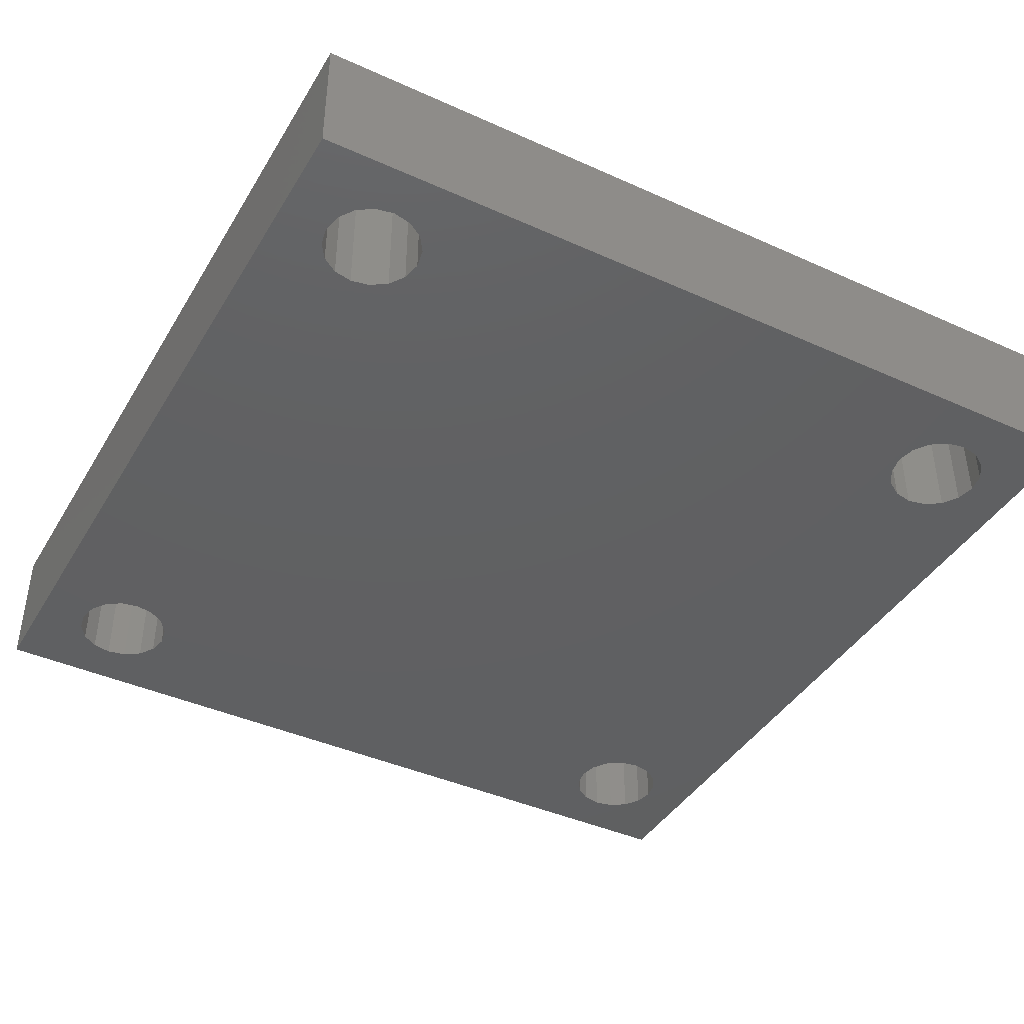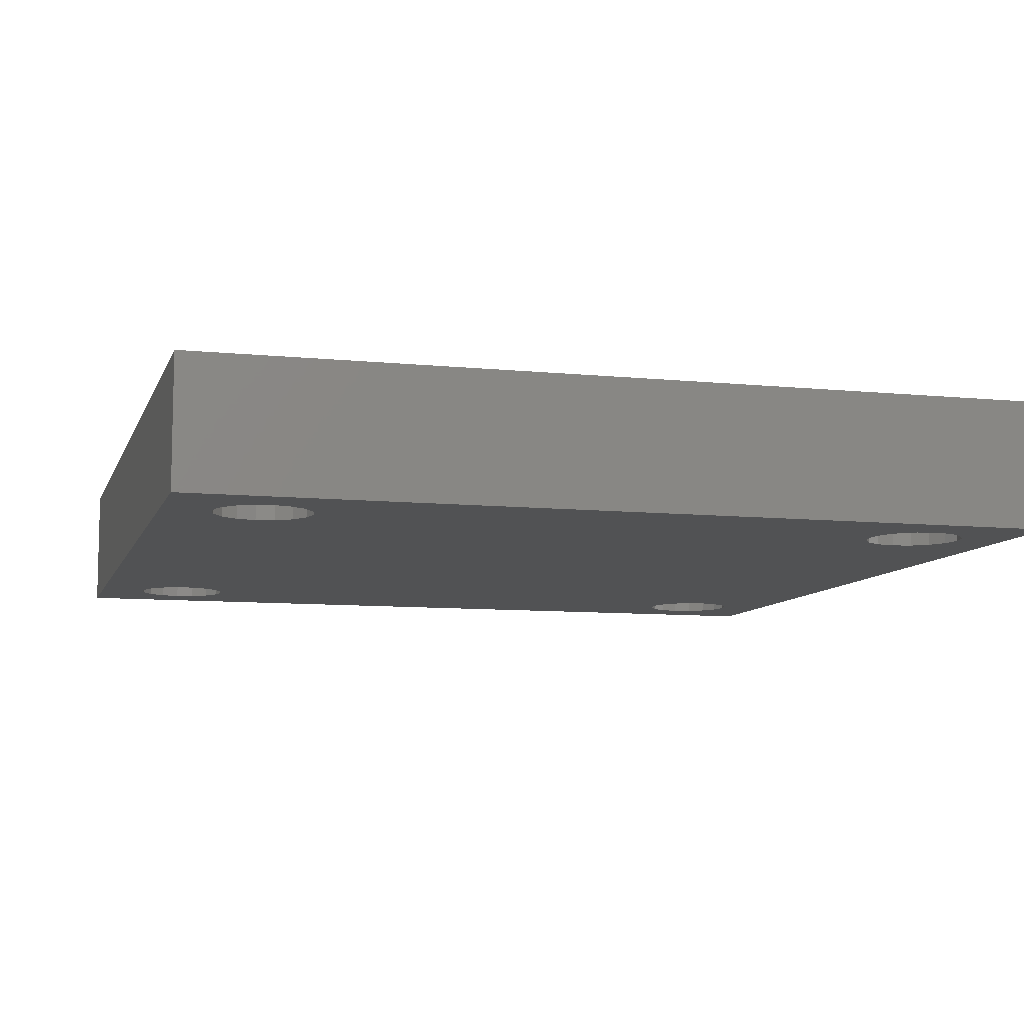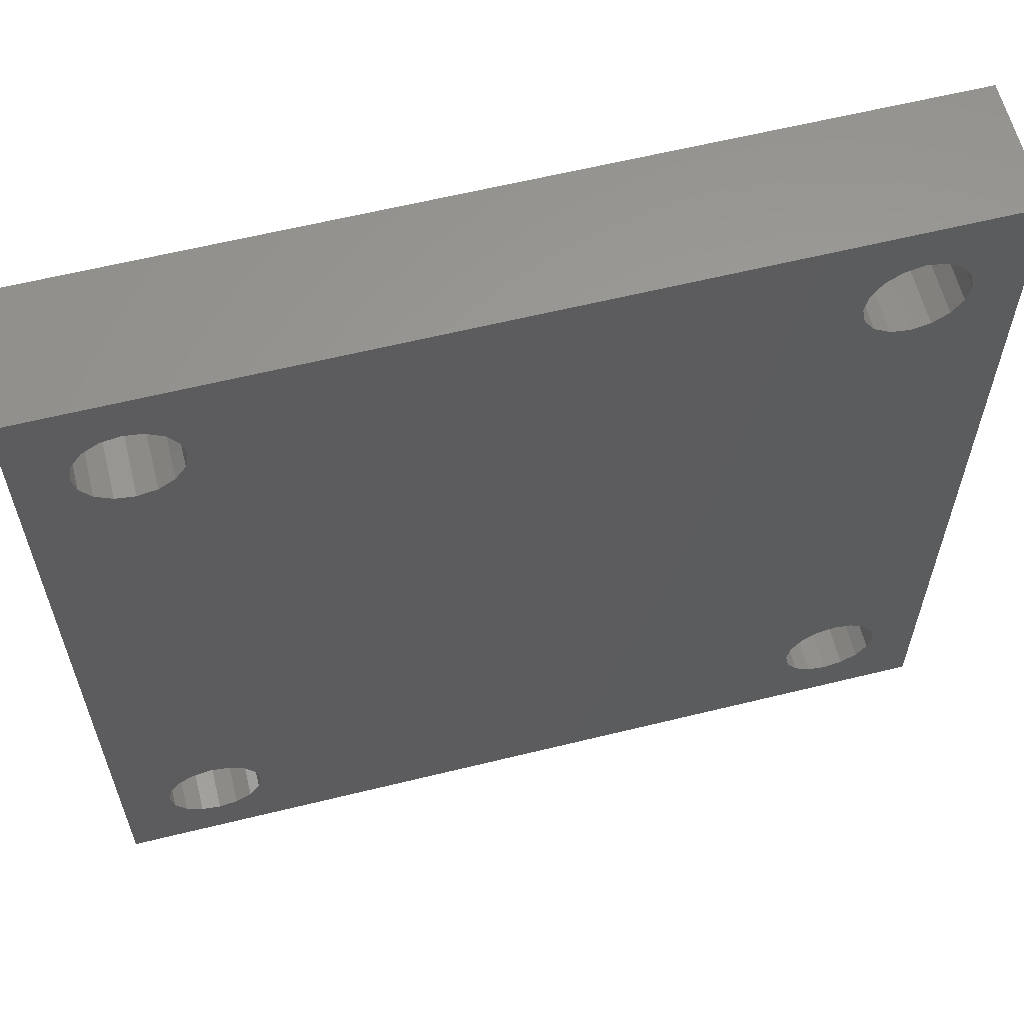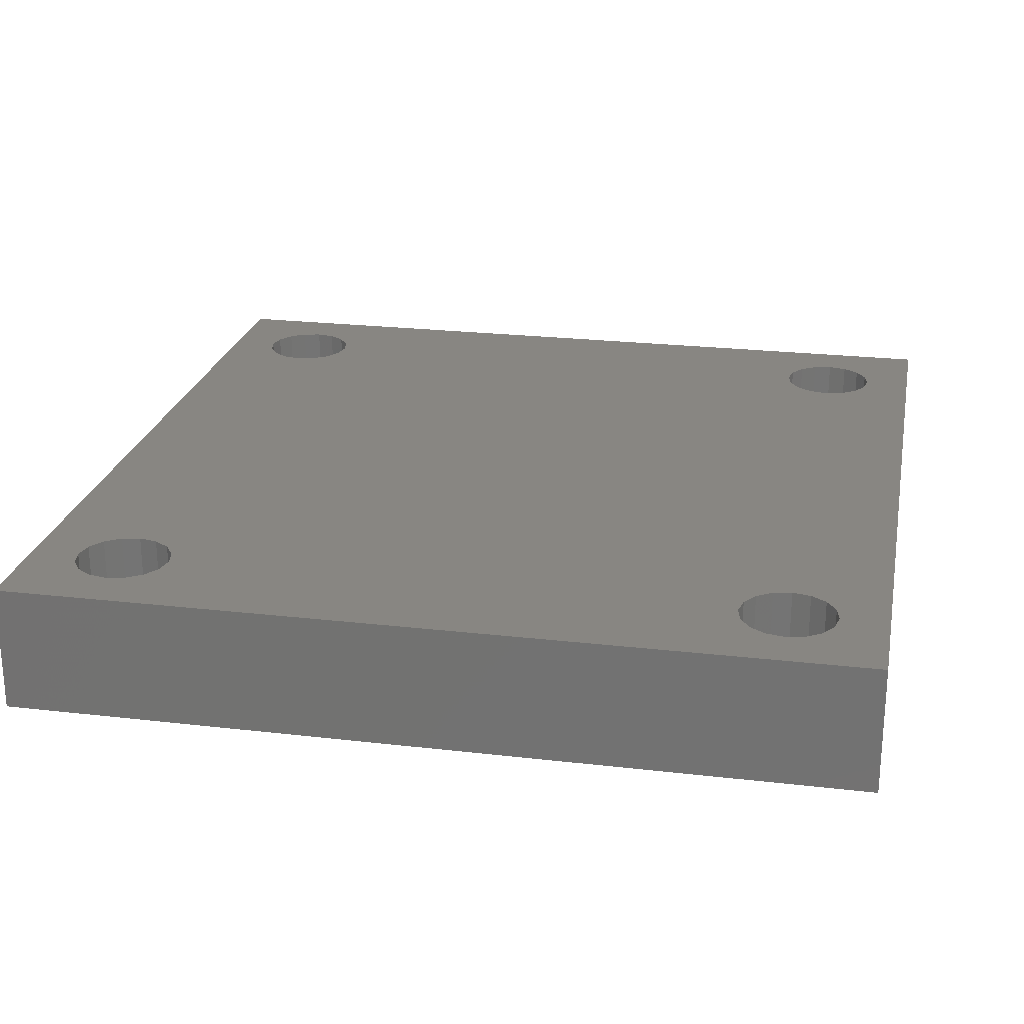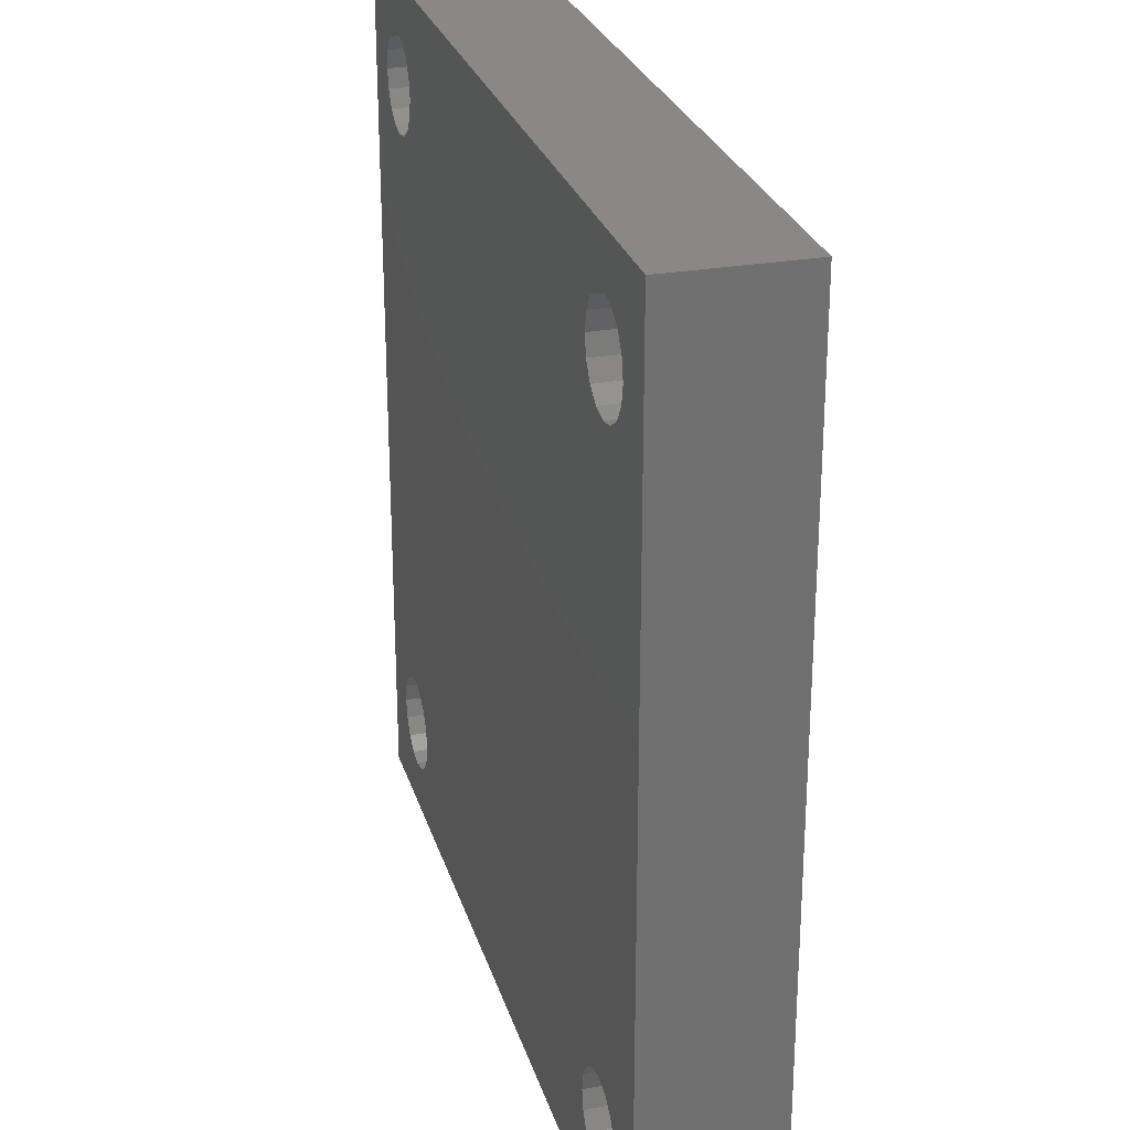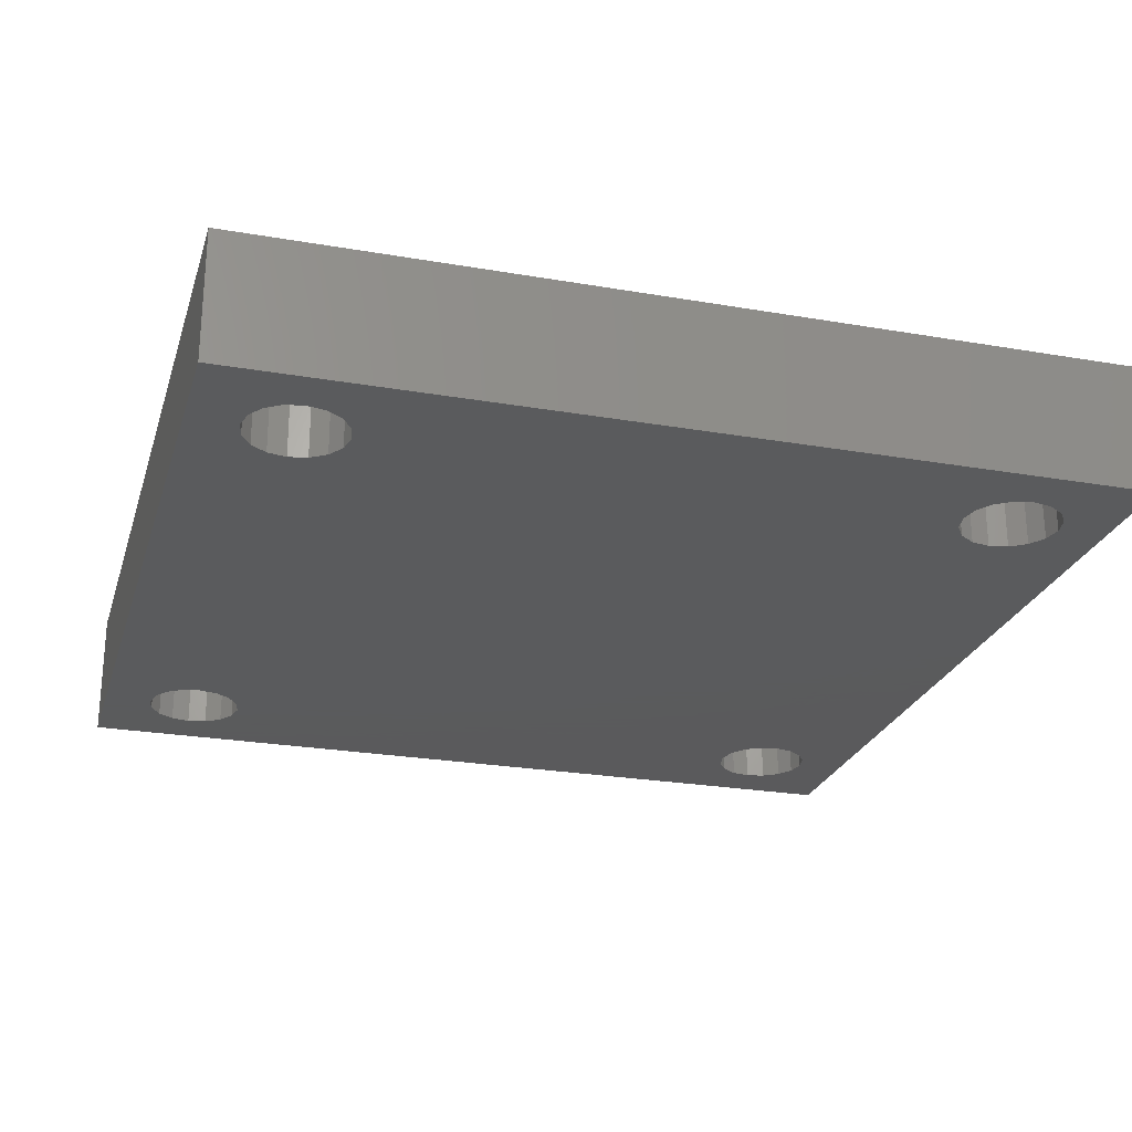
<metadata>
{"format":"stl","ext":"stl","renderer":"f3d","projection":"perspective","resolution":1024,"background":"white","views":[{"elev":-41.5,"azim":-28.6,"up":"+Z"},{"elev":-8.8,"azim":164.6,"up":"+Z"},{"elev":61.0,"azim":165.9,"up":"+Y"},{"elev":23.5,"azim":-168.9,"up":"+Z"},{"elev":26.9,"azim":74.6,"up":"+Y"},{"elev":-24.8,"azim":-15.8,"up":"+Z"}]}
</metadata>
<code>
# stl→obj: 136 verts, 284 faces
v 22.74 -15.06 5.049e-15
v 4.061 -15.06 9.016e-16
v 22.74 -33.74 5.049e-15
v 4.386 -34.23 9.738e-16
v 4.5 -34.8 9.992e-16
v 4.061 -33.74 9.016e-16
v 3.574 -15.39 7.936e-16
v 3.574 -33.41 7.936e-16
v 3 -15.5 6.661e-16
v 3 -33.3 6.661e-16
v 2.426 -15.39 5.387e-16
v 2.426 -33.41 5.387e-16
v 1.939 -15.06 4.306e-16
v 1.939 -33.74 4.306e-16
v 1.614 -14.57 3.584e-16
v 1.614 -34.23 3.584e-16
v 0 -11 0
v 1.5 -14 3.331e-16
v 25.19 -34.23 5.592e-15
v 26.8 -37.8 5.951e-15
v 25.19 -14.57 5.592e-15
v 25.3 -34.8 5.618e-15
v 24.86 -15.06 5.52e-15
v 24.86 -33.74 5.52e-15
v 24.37 -15.39 5.412e-15
v 24.37 -33.41 5.412e-15
v 23.8 -15.5 5.285e-15
v 23.8 -33.3 5.285e-15
v 23.23 -15.39 5.157e-15
v 23.23 -33.41 5.157e-15
v 4.386 -14.57 9.738e-16
v 22.41 -14.57 4.977e-15
v 4.5 -14 9.992e-16
v 22.3 -14 4.952e-15
v 26.8 -11 5.951e-15
v 25.3 -14 5.618e-15
v 25.19 -13.43 5.592e-15
v 24.86 -12.94 5.52e-15
v 24.37 -12.61 5.412e-15
v 23.8 -12.5 5.285e-15
v 23.23 -12.61 5.157e-15
v 22.41 -34.23 4.977e-15
v 22.41 -13.43 4.977e-15
v 4.386 -13.43 9.738e-16
v 22.74 -12.94 5.049e-15
v 4.061 -12.94 9.016e-16
v 3.574 -12.61 7.936e-16
v 0 -37.8 0
v 1.614 -13.43 3.584e-16
v 1.939 -12.94 4.306e-16
v 2.426 -12.61 5.387e-16
v 3 -12.5 6.661e-16
v 25.19 -35.37 5.592e-15
v 24.86 -35.86 5.52e-15
v 24.37 -36.19 5.412e-15
v 23.8 -36.3 5.285e-15
v 23.23 -36.19 5.157e-15
v 22.3 -34.8 4.952e-15
v 22.41 -35.37 4.977e-15
v 4.386 -35.37 9.738e-16
v 22.74 -35.86 5.049e-15
v 4.061 -35.86 9.016e-16
v 3.574 -36.19 7.936e-16
v 3 -36.3 6.661e-16
v 2.426 -36.19 5.387e-16
v 1.939 -35.86 4.306e-16
v 1.614 -35.37 3.584e-16
v 1.5 -34.8 3.331e-16
v 26.8 -11 -4
v 26.8 -37.8 -4
v 22.74 -33.74 -4
v 4.061 -33.74 -4
v 22.74 -15.06 -4
v 4.386 -14.57 -4
v 4.5 -14 -4
v 4.061 -15.06 -4
v 3.574 -33.41 -4
v 3.574 -15.39 -4
v 3 -33.3 -4
v 3 -15.5 -4
v 2.426 -33.41 -4
v 2.426 -15.39 -4
v 1.939 -33.74 -4
v 1.939 -15.06 -4
v 1.614 -34.23 -4
v 1.614 -14.57 -4
v 8.882e-16 -37.8 -4
v 1.5 -34.8 -4
v 25.19 -14.57 -4
v 25.19 -34.23 -4
v 25.3 -14 -4
v 24.86 -33.74 -4
v 24.86 -15.06 -4
v 24.37 -33.41 -4
v 24.37 -15.39 -4
v 23.8 -33.3 -4
v 23.8 -15.5 -4
v 23.23 -33.41 -4
v 23.23 -15.39 -4
v 4.386 -34.23 -4
v 22.41 -34.23 -4
v 4.5 -34.8 -4
v 22.3 -34.8 -4
v 25.3 -34.8 -4
v 25.19 -35.37 -4
v 24.86 -35.86 -4
v 24.37 -36.19 -4
v 23.8 -36.3 -4
v 23.23 -36.19 -4
v 22.41 -14.57 -4
v 22.41 -35.37 -4
v 4.386 -35.37 -4
v 22.74 -35.86 -4
v 4.061 -35.86 -4
v 3.574 -36.19 -4
v 8.882e-16 -11 -4
v 1.614 -35.37 -4
v 1.939 -35.86 -4
v 2.426 -36.19 -4
v 3 -36.3 -4
v 25.19 -13.43 -4
v 24.86 -12.94 -4
v 24.37 -12.61 -4
v 23.8 -12.5 -4
v 23.23 -12.61 -4
v 22.3 -14 -4
v 22.41 -13.43 -4
v 4.386 -13.43 -4
v 22.74 -12.94 -4
v 4.061 -12.94 -4
v 3.574 -12.61 -4
v 3 -12.5 -4
v 2.426 -12.61 -4
v 1.939 -12.94 -4
v 1.614 -13.43 -4
v 1.5 -14 -4
f 1 2 3
f 3 4 5
f 6 3 2
f 3 6 4
f 7 6 2
f 7 8 6
f 9 8 7
f 9 10 8
f 11 10 9
f 11 12 10
f 13 12 11
f 13 14 12
f 15 14 13
f 15 16 14
f 17 15 18
f 15 17 16
f 19 20 21
f 20 19 22
f 23 19 21
f 23 24 19
f 25 24 23
f 25 26 24
f 27 26 25
f 27 28 26
f 29 28 27
f 29 30 28
f 1 30 29
f 1 3 30
f 31 32 33
f 32 31 1
f 33 32 34
f 2 1 31
f 21 35 36
f 35 37 36
f 35 38 37
f 35 39 38
f 35 40 39
f 35 41 40
f 3 5 42
f 43 33 34
f 44 43 45
f 46 45 41
f 47 41 35
f 43 44 33
f 45 46 44
f 41 47 46
f 17 47 35
f 48 16 17
f 49 17 18
f 50 17 49
f 51 17 50
f 52 17 51
f 47 17 52
f 35 21 20
f 53 20 22
f 54 20 53
f 55 20 54
f 56 20 55
f 57 20 56
f 42 5 58
f 58 5 59
f 60 59 5
f 59 60 61
f 62 61 60
f 61 62 57
f 63 57 62
f 57 63 20
f 48 63 64
f 63 48 20
f 65 48 64
f 66 48 65
f 67 48 66
f 68 48 67
f 16 48 68
f 20 69 35
f 69 20 70
f 71 72 73
f 73 74 75
f 76 73 72
f 73 76 74
f 77 76 72
f 77 78 76
f 79 78 77
f 79 80 78
f 81 80 79
f 81 82 80
f 83 82 81
f 83 84 82
f 85 84 83
f 85 86 84
f 87 85 88
f 85 87 86
f 89 69 90
f 69 89 91
f 92 89 90
f 92 93 89
f 94 93 92
f 94 95 93
f 96 95 94
f 96 97 95
f 98 97 96
f 98 99 97
f 71 99 98
f 71 73 99
f 100 101 102
f 101 100 71
f 102 101 103
f 72 71 100
f 90 70 104
f 70 105 104
f 70 106 105
f 70 107 106
f 70 108 107
f 70 109 108
f 73 75 110
f 111 102 103
f 112 111 113
f 114 113 109
f 115 109 70
f 111 112 102
f 113 114 112
f 109 115 114
f 87 115 70
f 116 86 87
f 117 87 88
f 118 87 117
f 119 87 118
f 120 87 119
f 115 87 120
f 70 90 69
f 121 69 91
f 122 69 121
f 123 69 122
f 124 69 123
f 125 69 124
f 110 75 126
f 126 75 127
f 128 127 75
f 127 128 129
f 130 129 128
f 129 130 125
f 131 125 130
f 125 131 69
f 116 131 132
f 131 116 69
f 133 116 132
f 134 116 133
f 135 116 134
f 136 116 135
f 86 116 136
f 87 17 116
f 17 87 48
f 87 20 48
f 20 87 70
f 69 17 35
f 17 69 116
f 102 4 100
f 4 102 5
f 81 10 12
f 10 81 79
f 16 83 14
f 83 16 85
f 115 64 63
f 64 115 120
f 119 66 65
f 66 119 118
f 67 88 68
f 88 67 117
f 83 12 14
f 12 83 81
f 79 8 10
f 8 79 77
f 100 6 72
f 6 100 4
f 77 6 8
f 6 77 72
f 120 65 64
f 65 120 119
f 66 117 67
f 117 66 118
f 112 5 102
f 5 112 60
f 114 63 62
f 63 114 115
f 114 60 112
f 60 114 62
f 68 85 16
f 85 68 88
f 18 135 49
f 135 18 136
f 75 44 128
f 44 75 33
f 133 52 51
f 52 133 132
f 49 134 50
f 134 49 135
f 134 51 50
f 51 134 133
f 132 47 52
f 47 132 131
f 128 46 130
f 46 128 44
f 131 46 47
f 46 131 130
f 82 13 11
f 13 82 84
f 80 11 9
f 11 80 82
f 13 86 15
f 86 13 84
f 15 136 18
f 136 15 86
f 76 31 74
f 31 76 2
f 74 33 75
f 33 74 31
f 78 9 7
f 9 78 80
f 76 7 2
f 7 76 78
f 58 101 42
f 101 58 103
f 105 22 104
f 22 105 53
f 96 26 28
f 26 96 94
f 61 111 59
f 111 61 113
f 109 61 57
f 61 109 113
f 108 57 56
f 57 108 109
f 42 71 3
f 71 42 101
f 94 24 26
f 24 94 92
f 90 24 92
f 24 90 19
f 106 53 105
f 53 106 54
f 106 55 54
f 55 106 107
f 71 30 3
f 30 71 98
f 98 28 30
f 28 98 96
f 104 19 90
f 19 104 22
f 107 56 55
f 56 107 108
f 59 103 58
f 103 59 111
f 34 127 43
f 127 34 126
f 91 37 121
f 37 91 36
f 124 39 40
f 39 124 123
f 97 29 27
f 29 97 99
f 125 40 41
f 40 125 124
f 123 38 39
f 38 123 122
f 43 129 45
f 129 43 127
f 121 38 122
f 38 121 37
f 93 25 23
f 25 93 95
f 129 41 45
f 41 129 125
f 99 1 29
f 1 99 73
f 1 110 32
f 110 1 73
f 32 126 34
f 126 32 110
f 93 21 89
f 21 93 23
f 89 36 91
f 36 89 21
f 95 27 25
f 27 95 97

</code>
